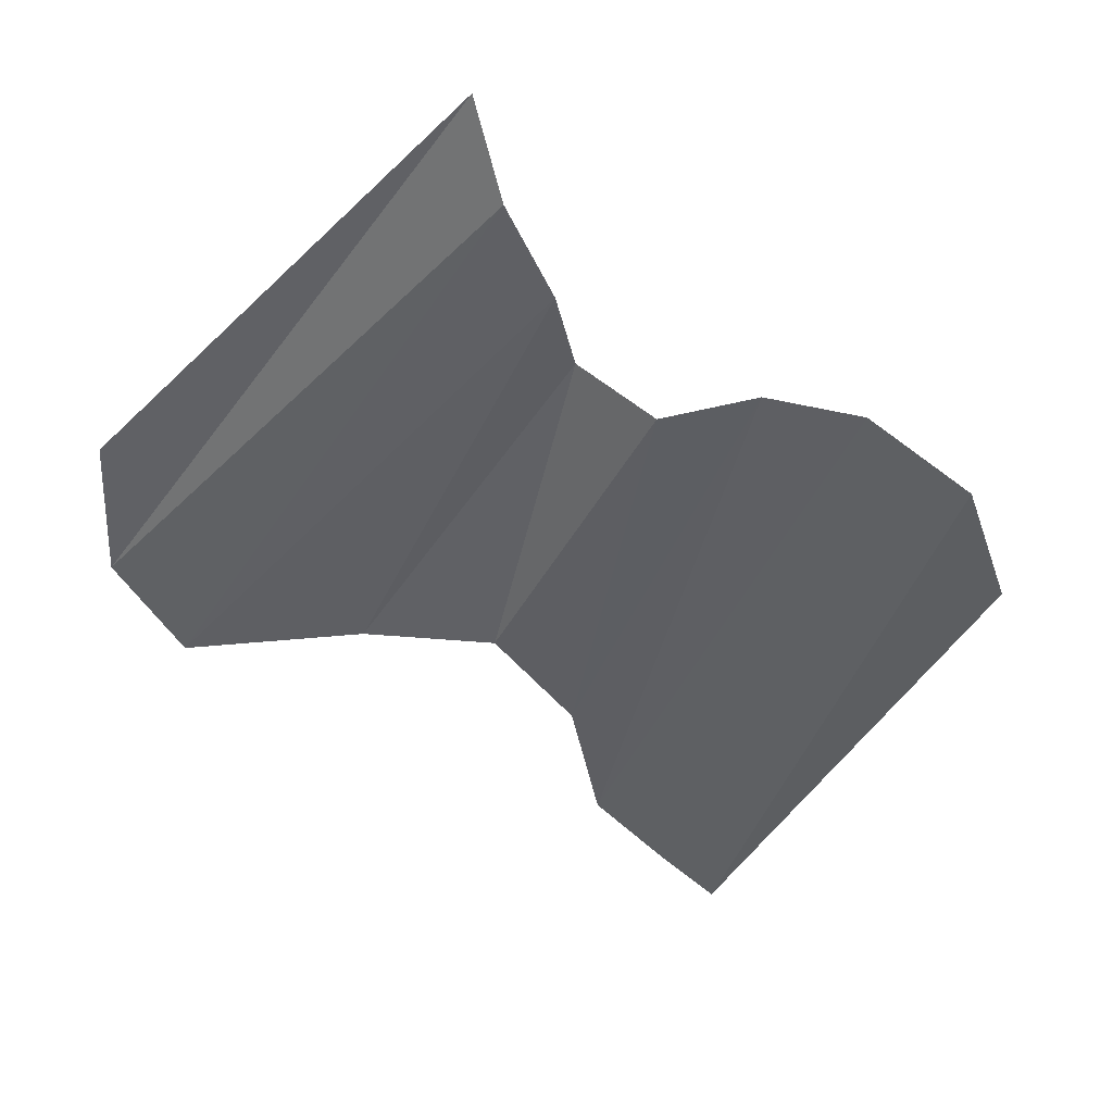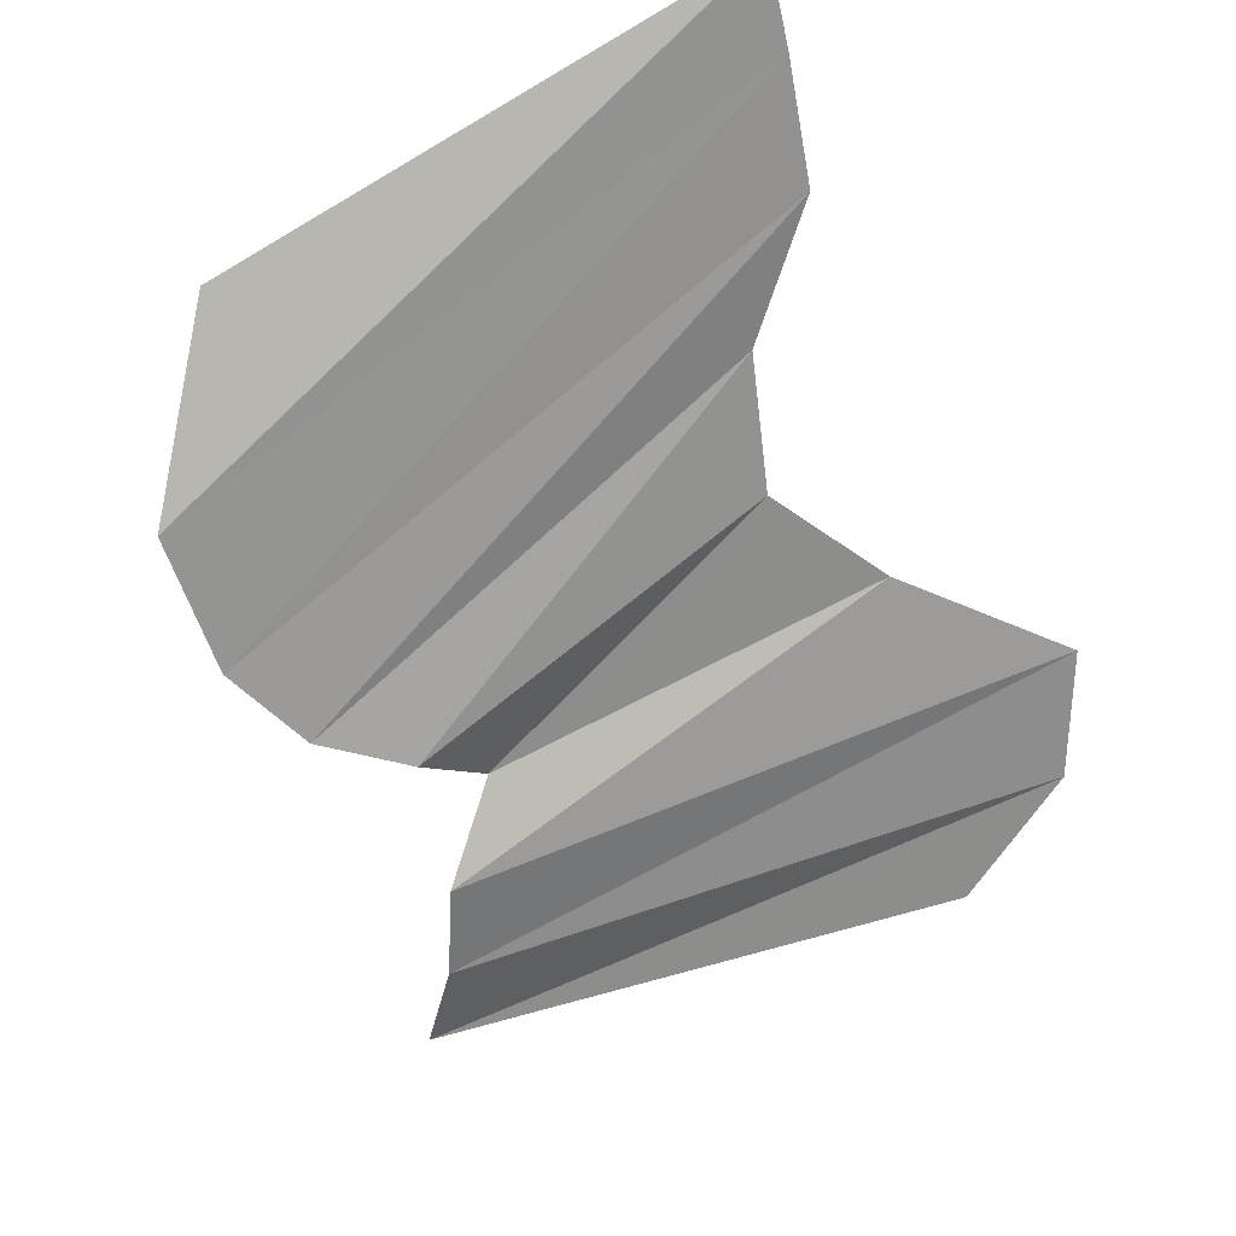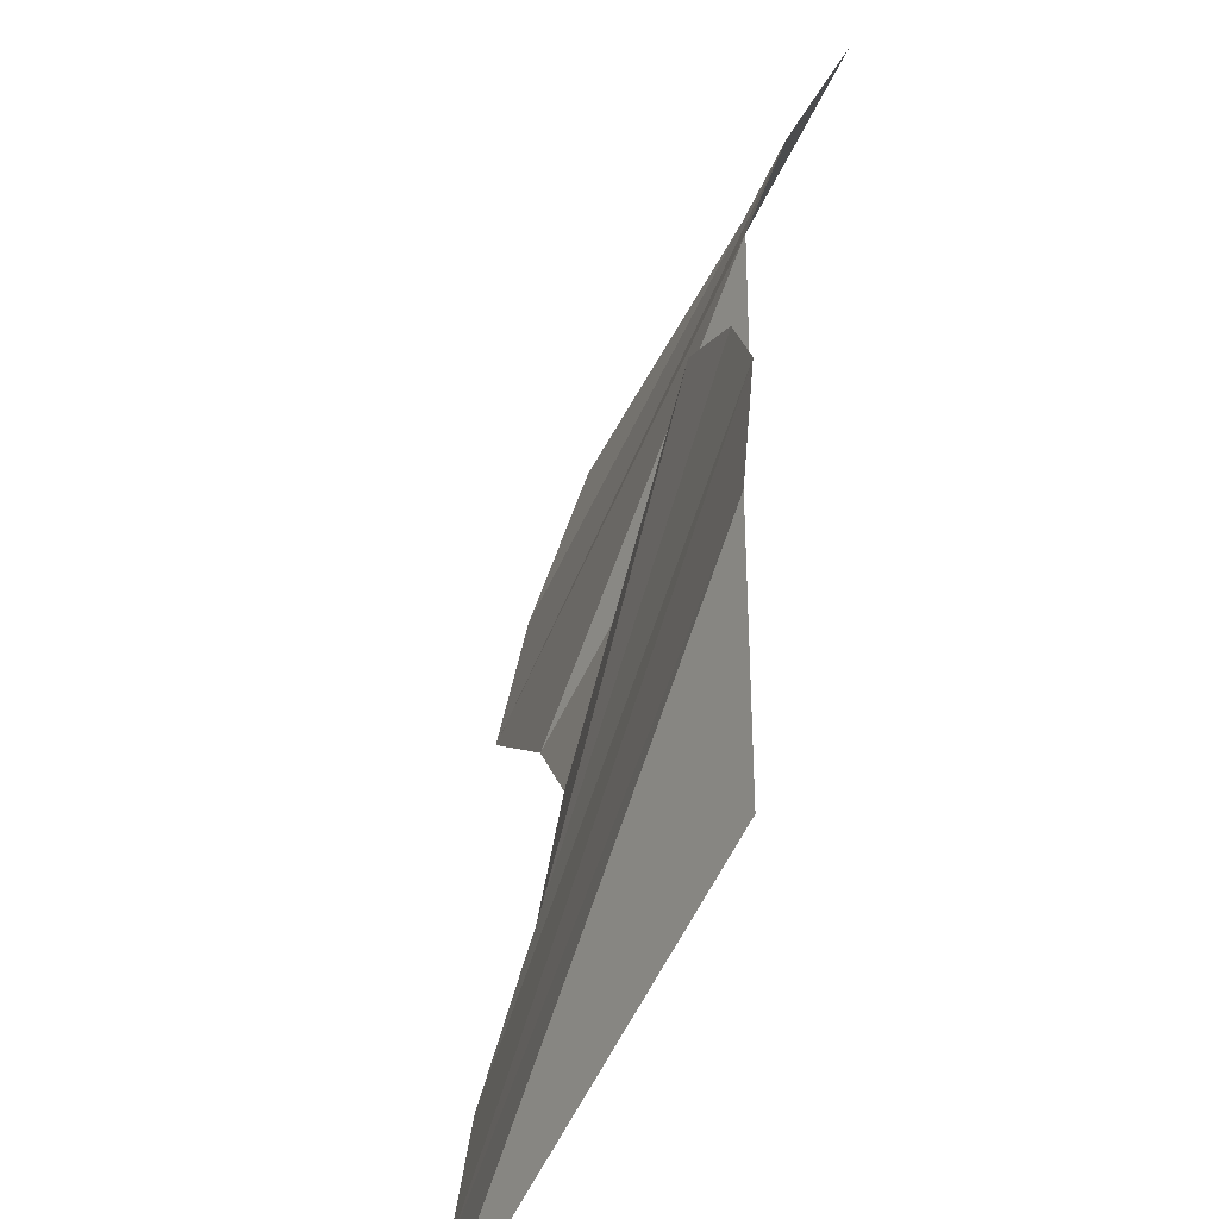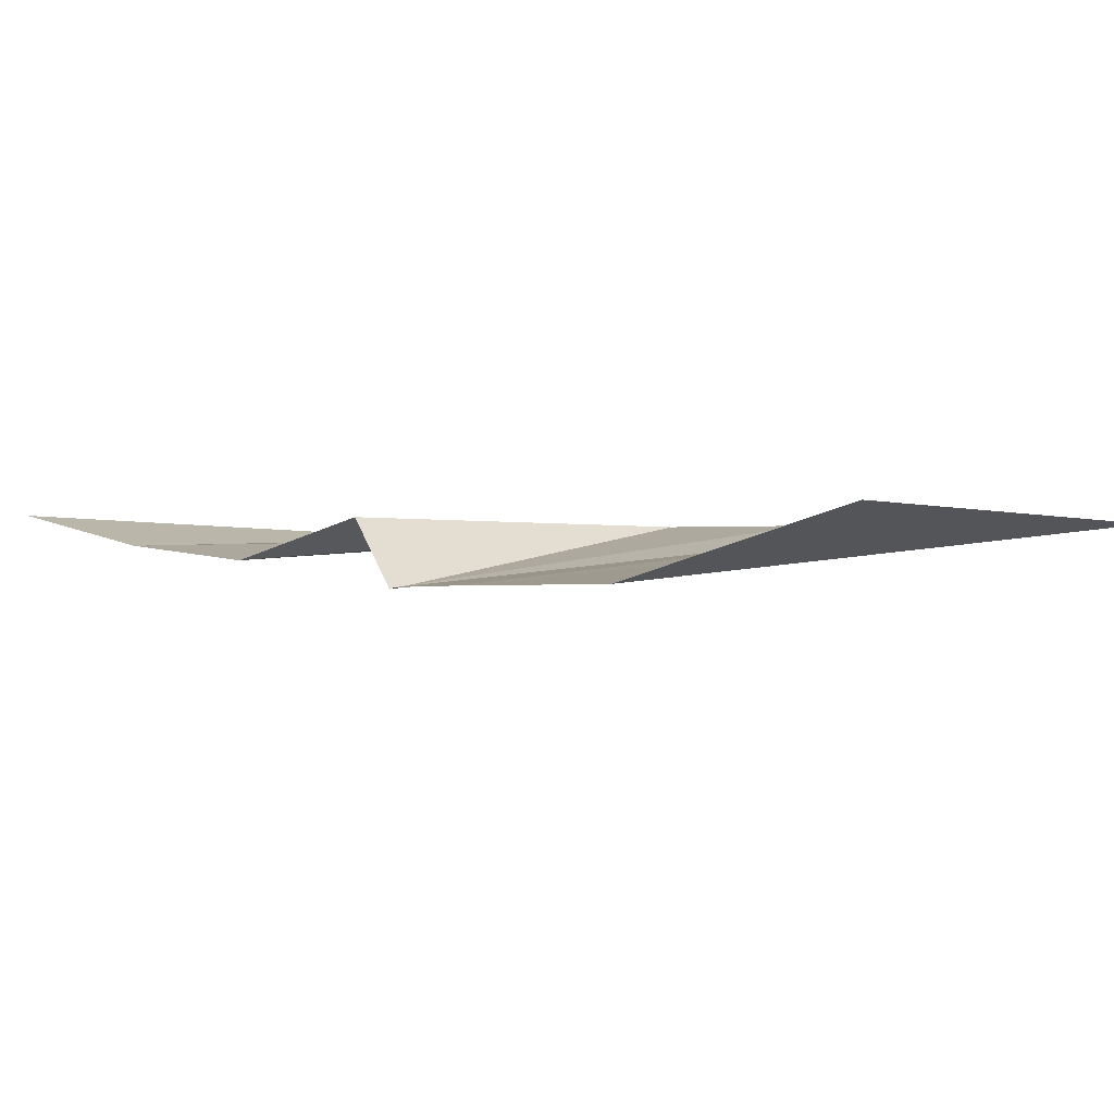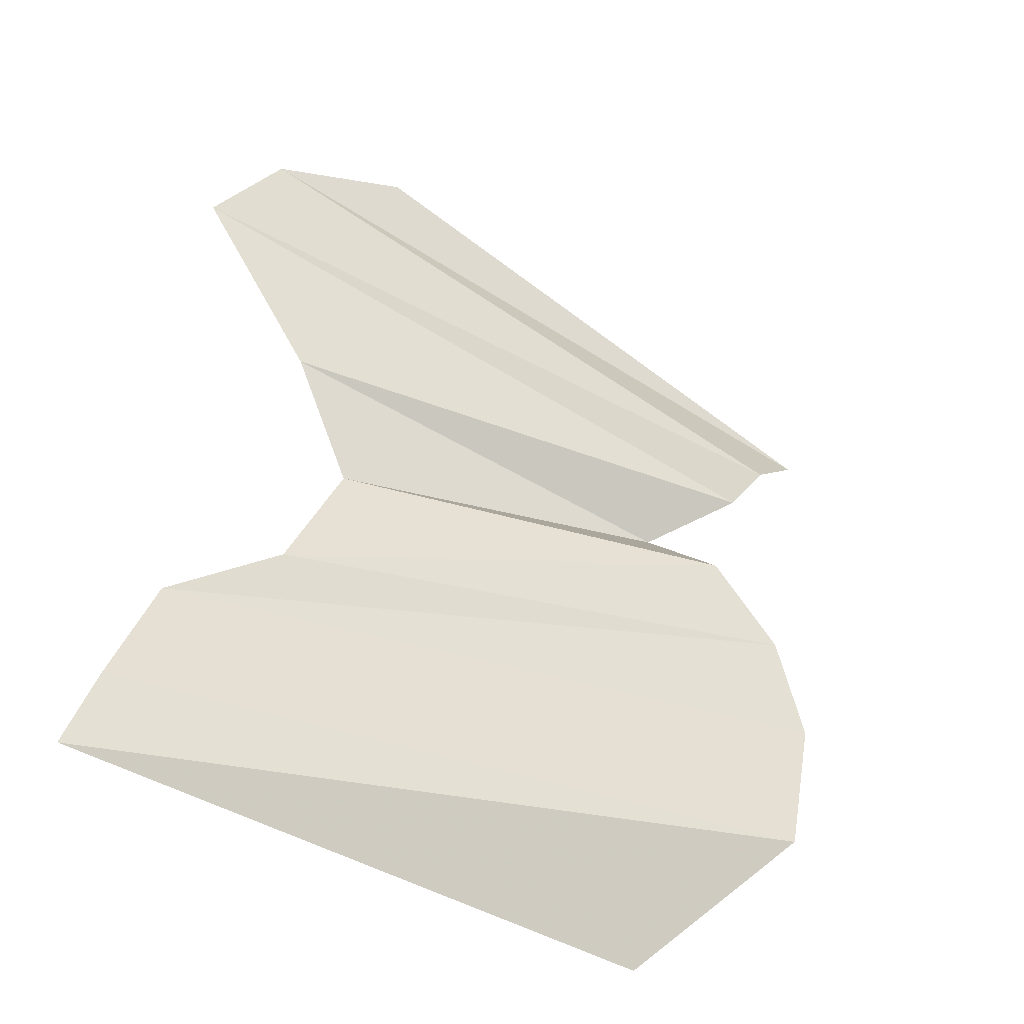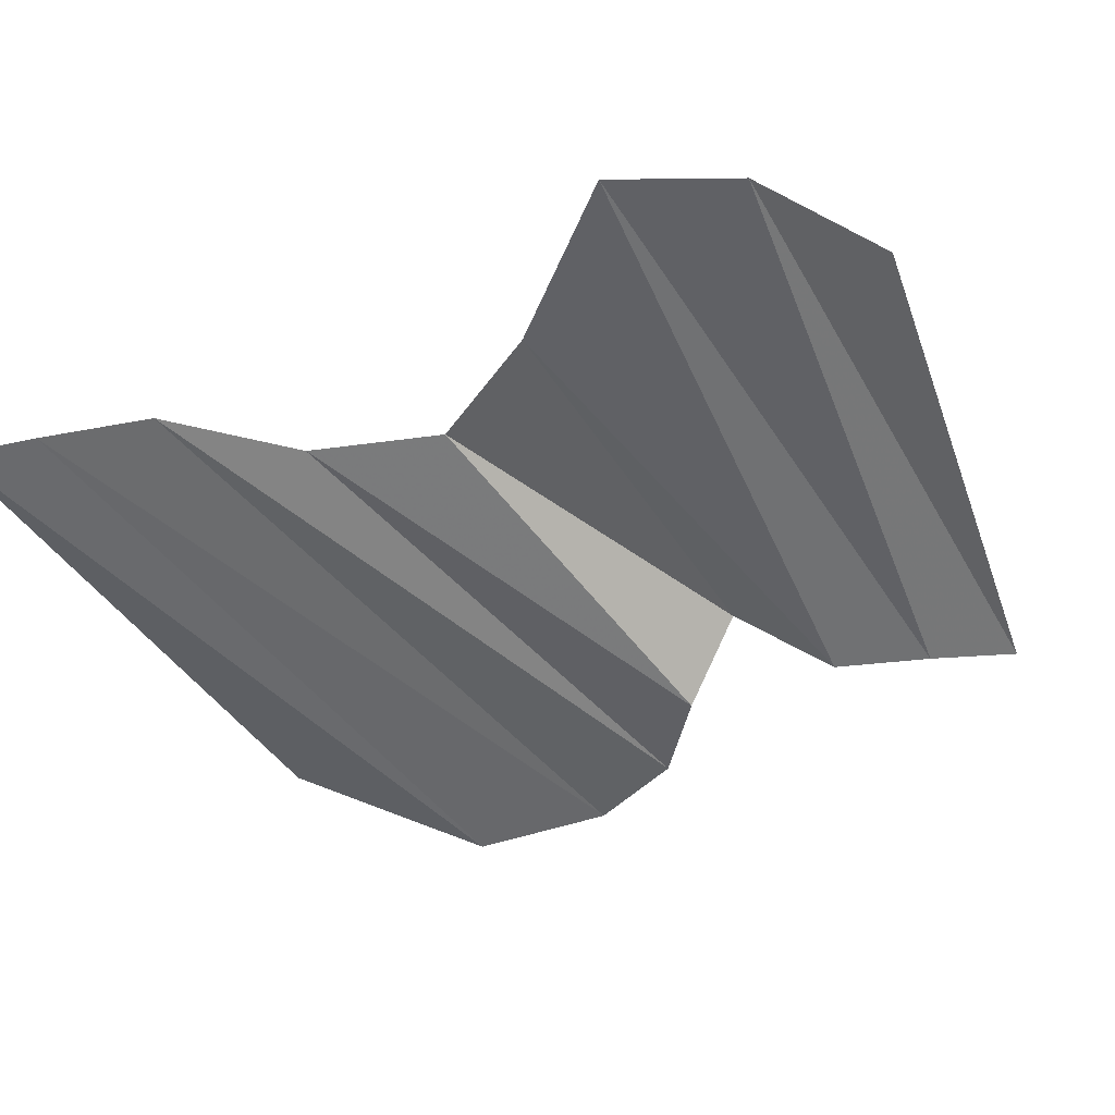
<metadata>
{"format":"obj","ext":"obj","renderer":"f3d","projection":"perspective","resolution":1024,"background":"white","views":[{"elev":-47.3,"azim":60.3,"up":"+Y"},{"elev":-64.5,"azim":-149.1,"up":"+Y"},{"elev":-57.1,"azim":65.5,"up":"+Z"},{"elev":-1.8,"azim":128.1,"up":"+Y"},{"elev":-43.6,"azim":-35.0,"up":"+Z"},{"elev":-47.0,"azim":-57.3,"up":"+Y"}]}
</metadata>
<code>
o item/cloth
v -28 0 -21
v 12 0 -21
v 22 -5 -10
v -26 0 -15
v 24 -5 0
v -23 0 -7
v 22 -5 7
v -15 0 0
v 17 -5 12
v -11 0 9
v 15 0 17
v -15 0 18
v 21 -3 22
v -23 0 29
v 25 -2 28
v -18 0 37
v 30 0 33
v -8 0 42
f 1 2 3
f 1 3 4
f 4 3 5
f 4 5 6
f 6 5 7
f 6 7 8
f 8 7 9
f 8 9 10
f 10 9 11
f 10 11 12
f 12 11 13
f 12 13 14
f 14 13 15
f 14 15 16
f 16 15 17
f 16 17 18

</code>
